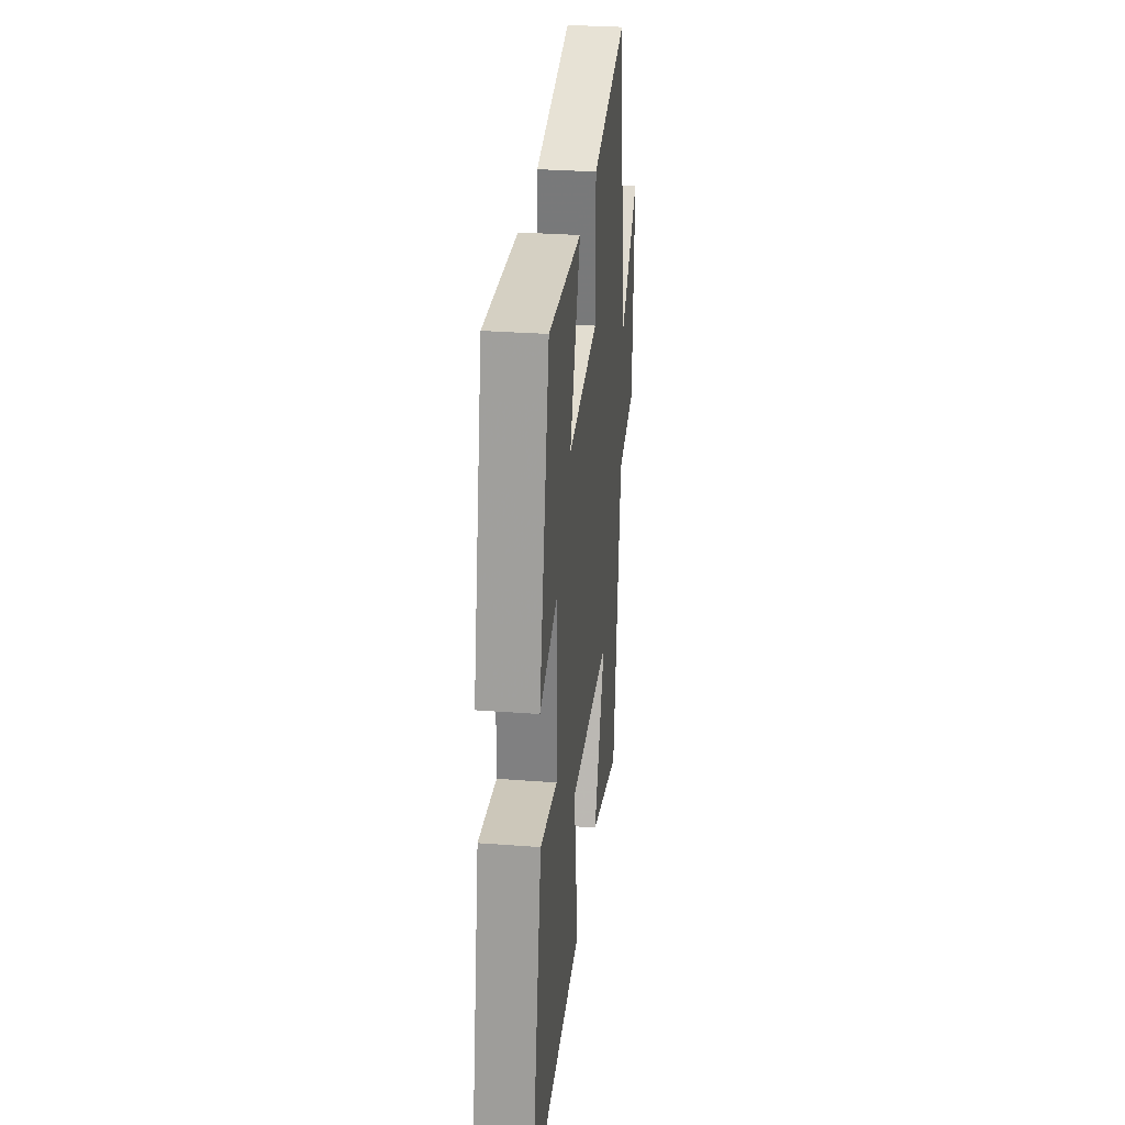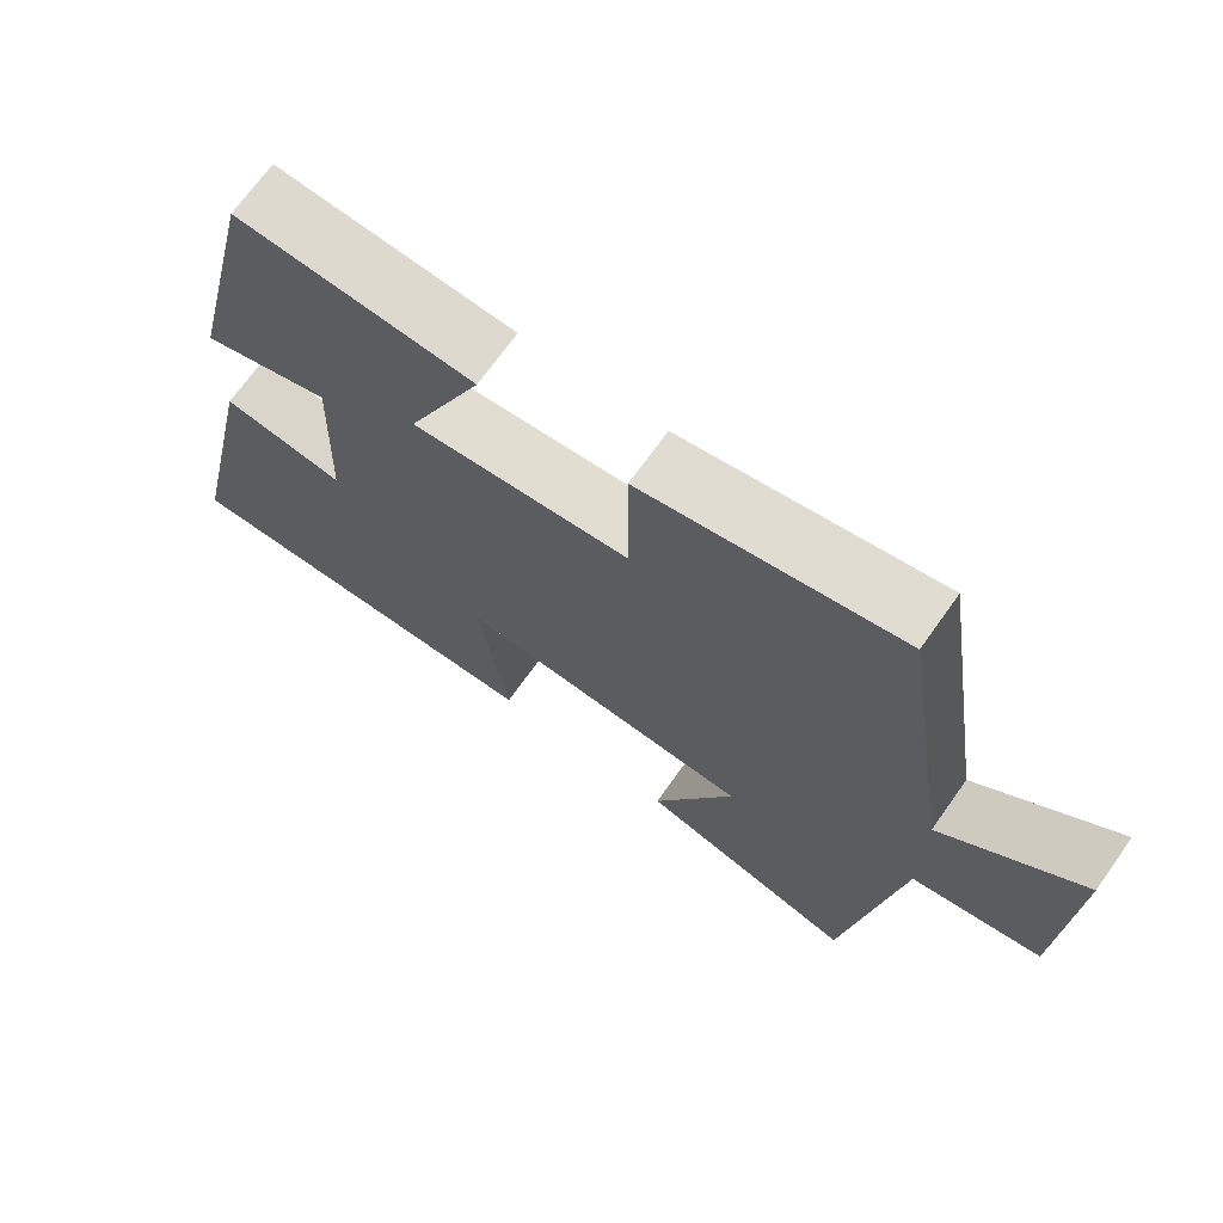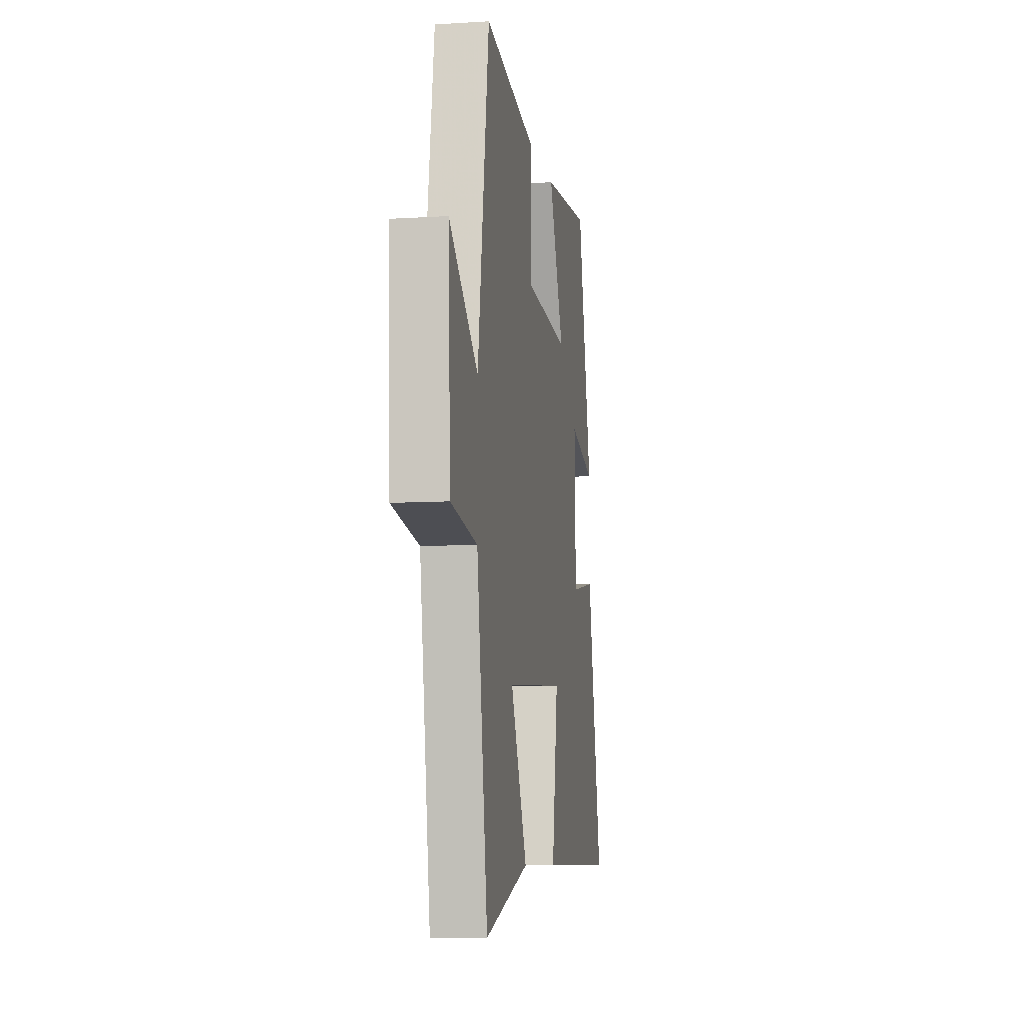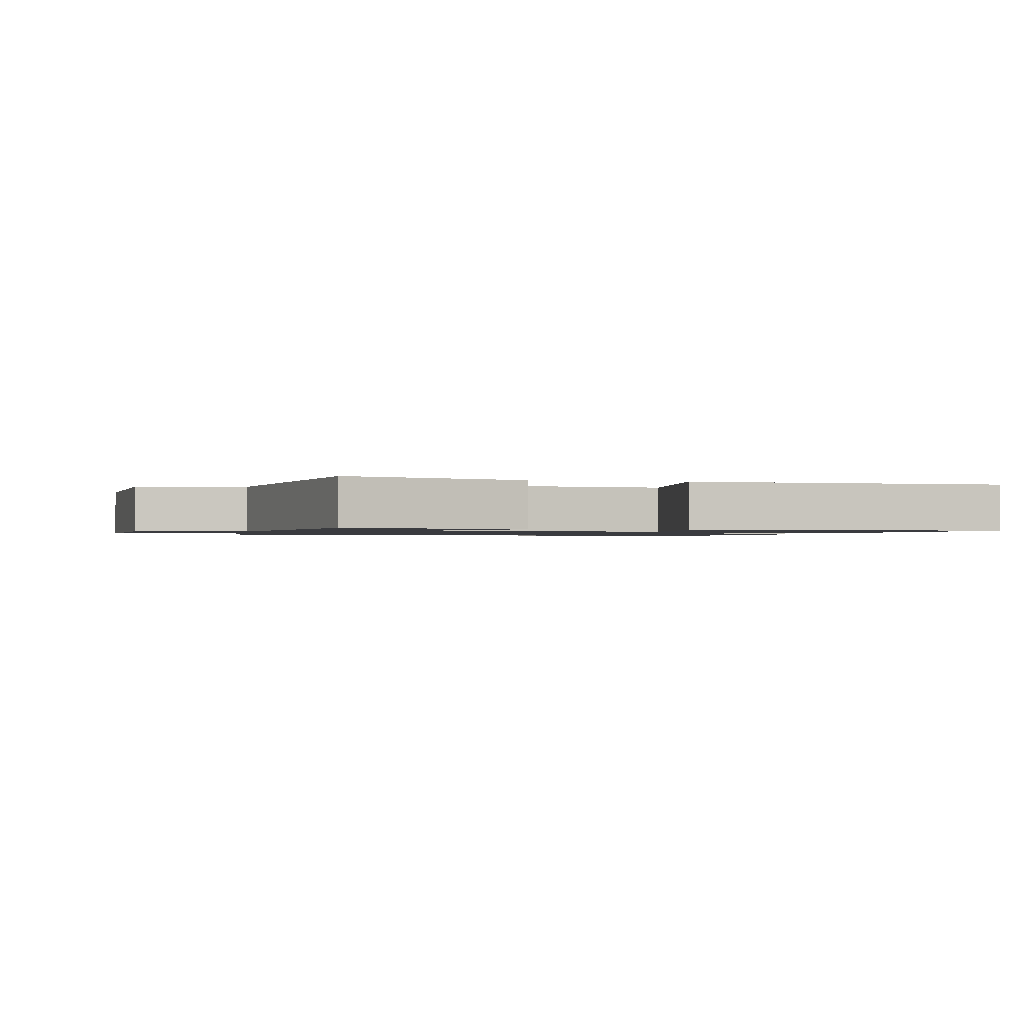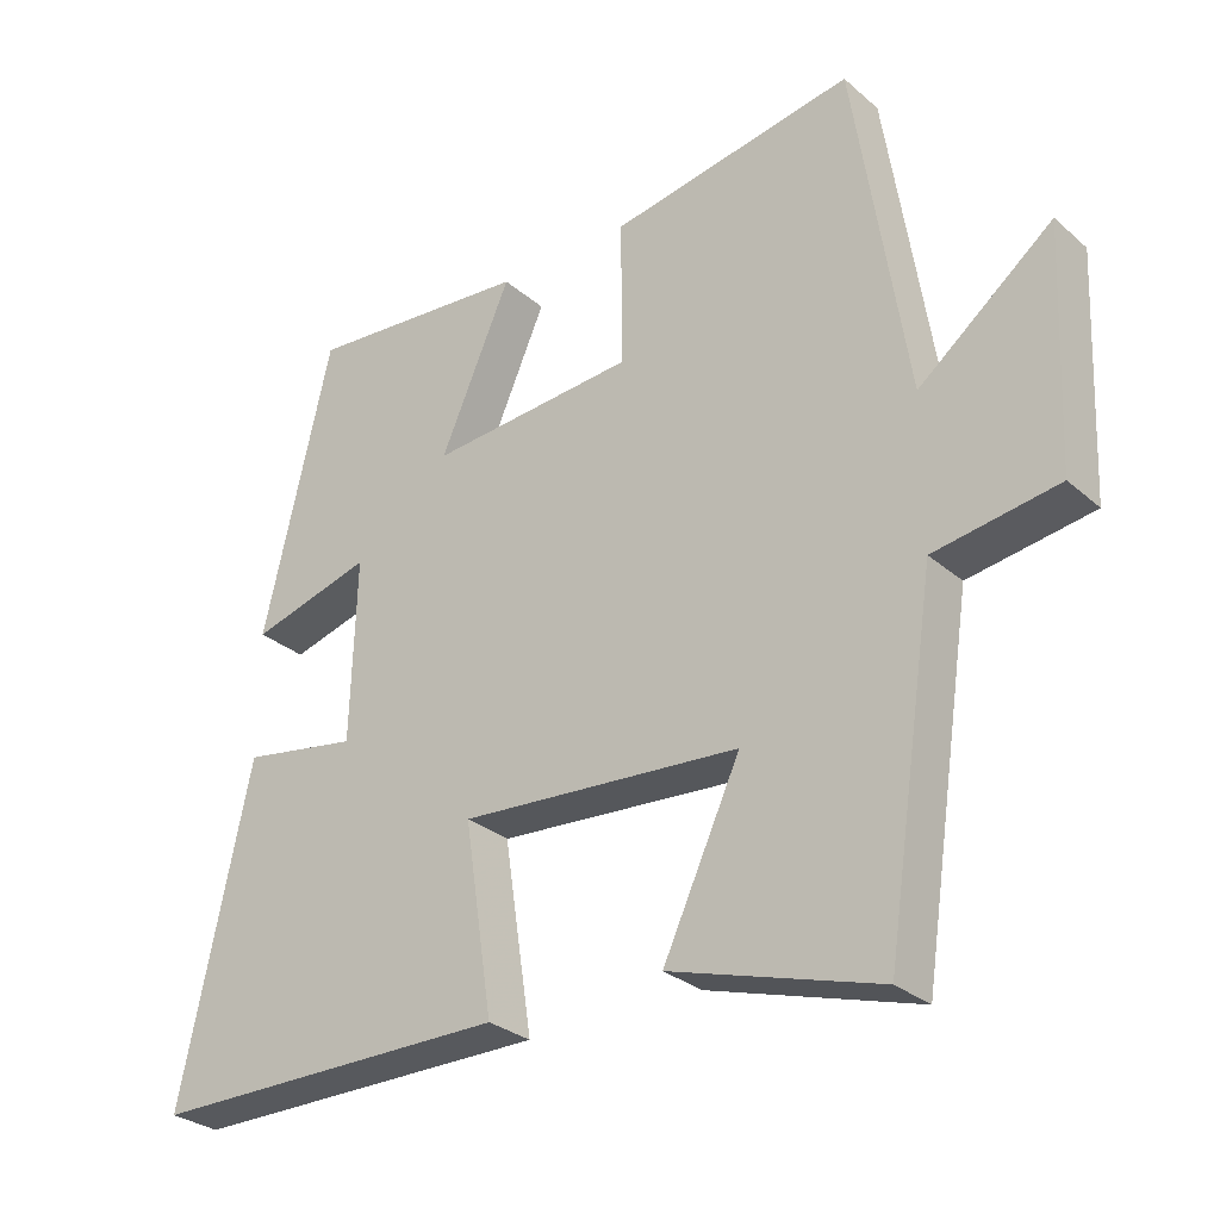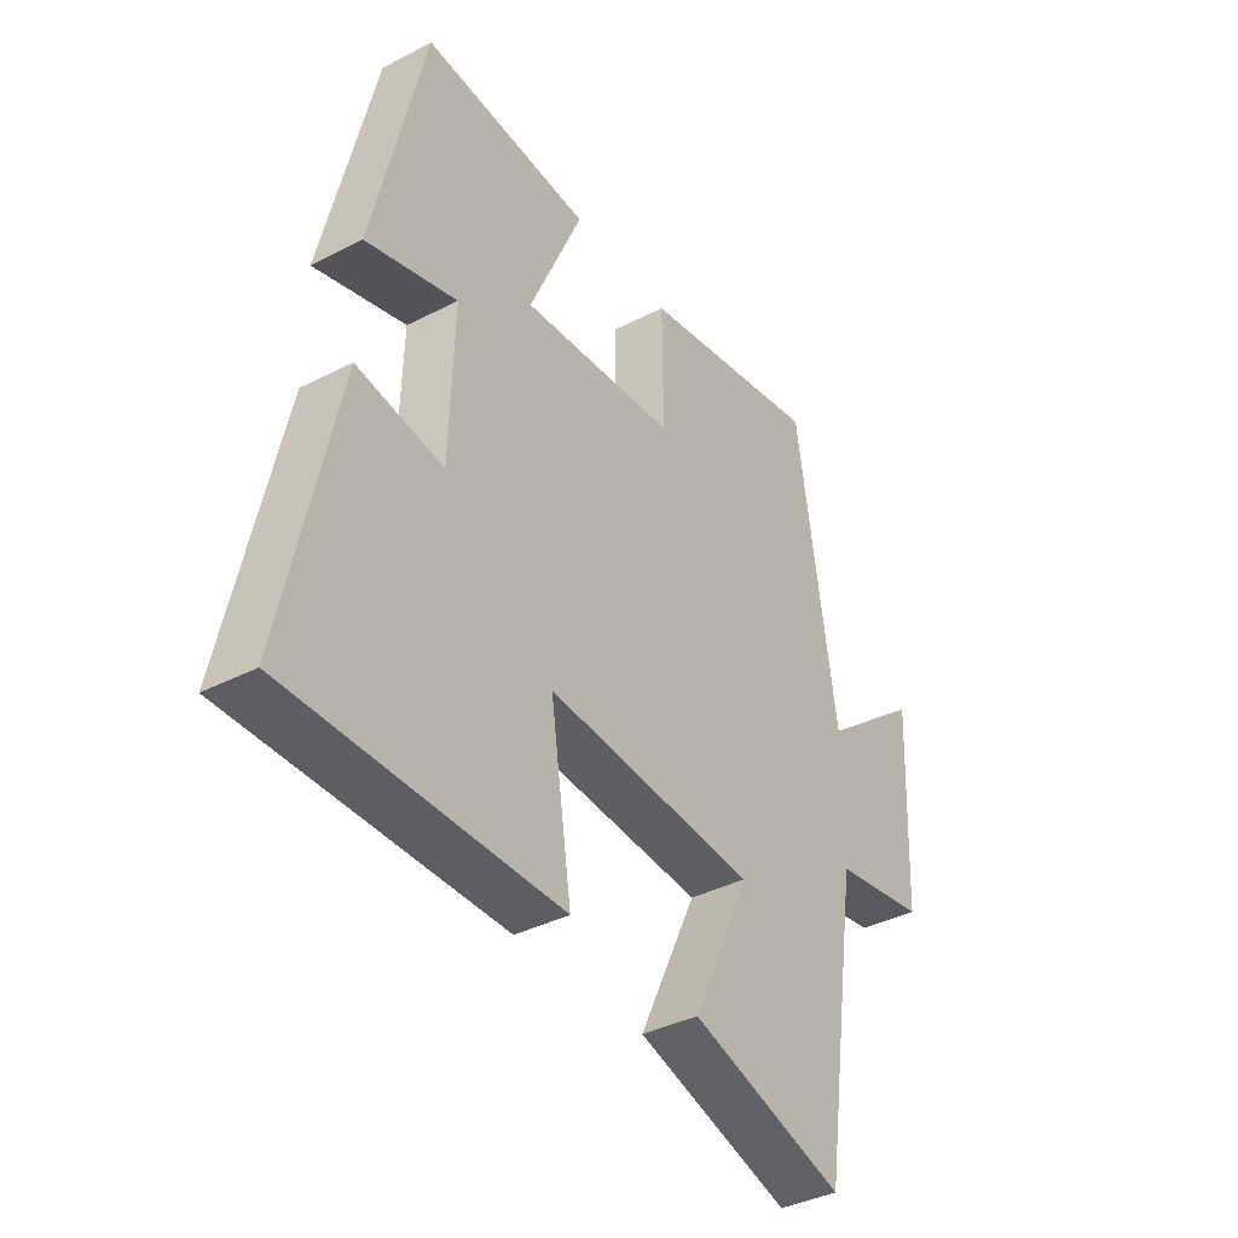
<metadata>
{"format":"obj","ext":"obj","renderer":"f3d","projection":"perspective","resolution":1024,"background":"white","views":[{"elev":30.8,"azim":-83.8,"up":"+Z"},{"elev":69.7,"azim":35.4,"up":"+Z"},{"elev":-8.4,"azim":99.6,"up":"+Z"},{"elev":-1.2,"azim":165.9,"up":"+Y"},{"elev":-29.1,"azim":38.5,"up":"+Z"},{"elev":-37.9,"azim":-56.7,"up":"+Z"}]}
</metadata>
<code>
v -0.406 0.07 0.526
v -0.097 0.07 0.5
v -0.195 0.07 0.276
v 0.091 0.07 0.298
v 0.089 0.07 0.5
v 0.427 0.07 0.56
v 0.5 0.07 0.088
v 0.685 0.07 0.235
v 0.671 0.07 -0.093
v 0.5 0.07 -0.12
v 0.43 0.07 -0.586
v 0.143 0.07 -0.5
v 0.25 0.07 -0.27
v -0.138 0.07 -0.242
v -0.099 0.07 -0.5
v -0.597 0.07 -0.5
v -0.5 0.07 -0.052
v -0.34 0.07 -0.079
v -0.332 0.07 0.171
v -0.5 0.07 0.124
v -0.406 0 0.526
v -0.097 0 0.5
v -0.195 0 0.276
v 0.091 0 0.298
v 0.089 0 0.5
v 0.427 0 0.56
v 0.5 0 0.088
v 0.685 0 0.235
v 0.671 0 -0.093
v 0.5 0 -0.12
v 0.43 0 -0.586
v 0.143 0 -0.5
v 0.25 0 -0.27
v -0.138 0 -0.242
v -0.099 0 -0.5
v -0.597 0 -0.5
v -0.5 0 -0.052
v -0.34 0 -0.079
v -0.332 0 0.171
v -0.5 0 0.124
f 19 20 1 2
f 15 16 17 18
f 14 15 18 19
f 13 14 19
f 10 11 12 13
f 10 13 19
f 7 8 9 10
f 4 5 6 7
f 3 4 7 10
f 19 2 3
f 3 10 19
f 22 21 40 39
f 38 37 36 35
f 39 38 35 34
f 39 34 33
f 33 32 31 30
f 39 33 30
f 30 29 28 27
f 27 26 25 24
f 30 27 24 23
f 23 22 39
f 39 30 23
f 1 21 22 2
f 2 22 23 3
f 3 23 24 4
f 4 24 25 5
f 5 25 26 6
f 6 26 27 7
f 7 27 28 8
f 8 28 29 9
f 9 29 30 10
f 10 30 31 11
f 11 31 32 12
f 12 32 33 13
f 13 33 34 14
f 14 34 35 15
f 15 35 36 16
f 16 36 37 17
f 17 37 38 18
f 18 38 39 19
f 19 39 40 20
f 20 40 21 1

</code>
